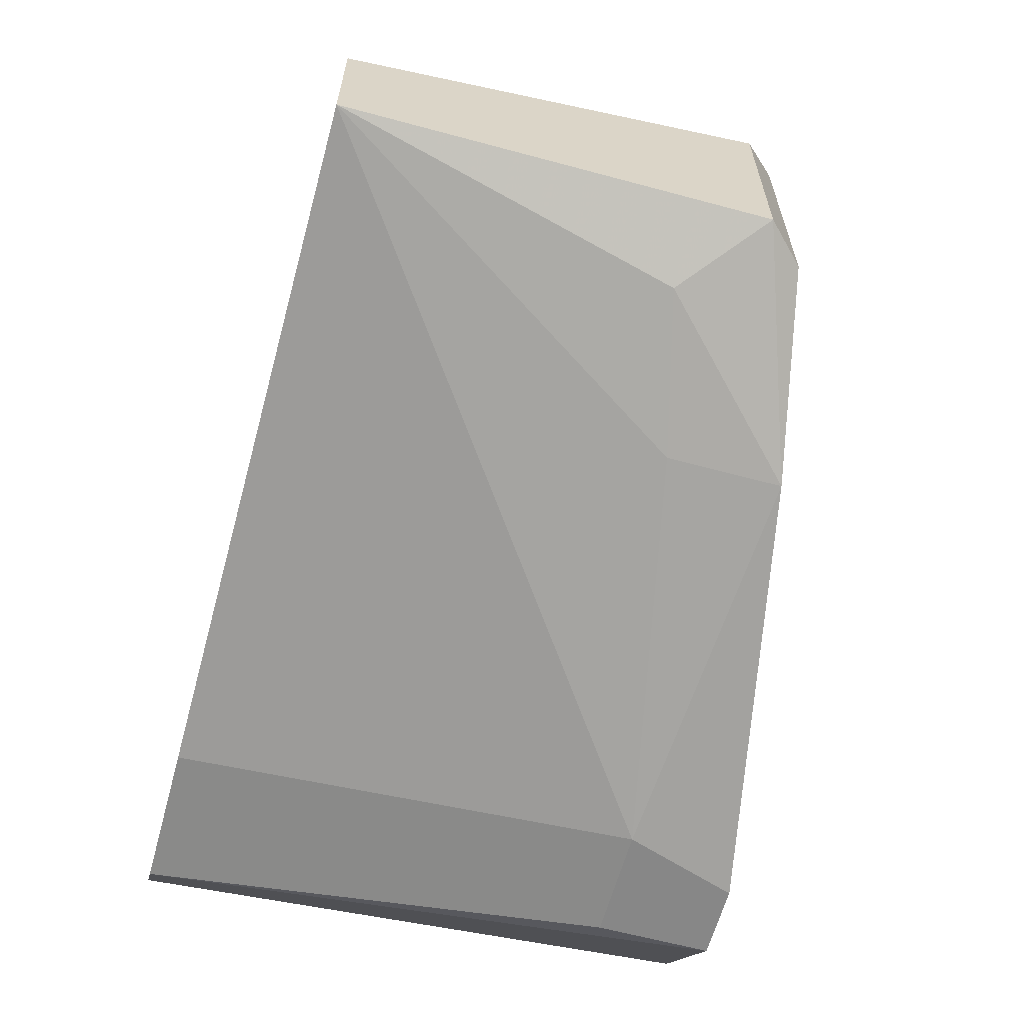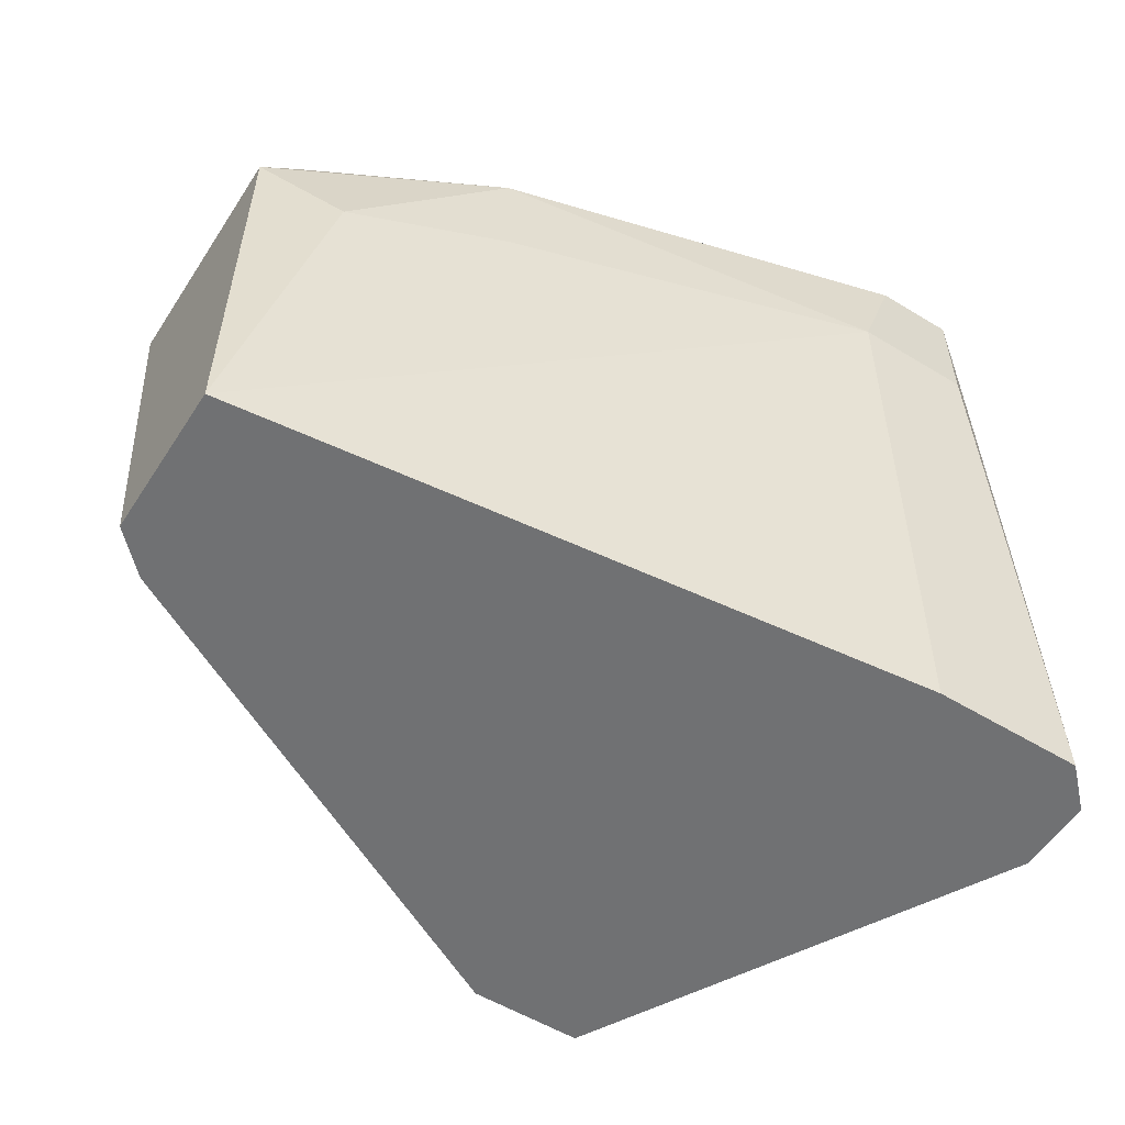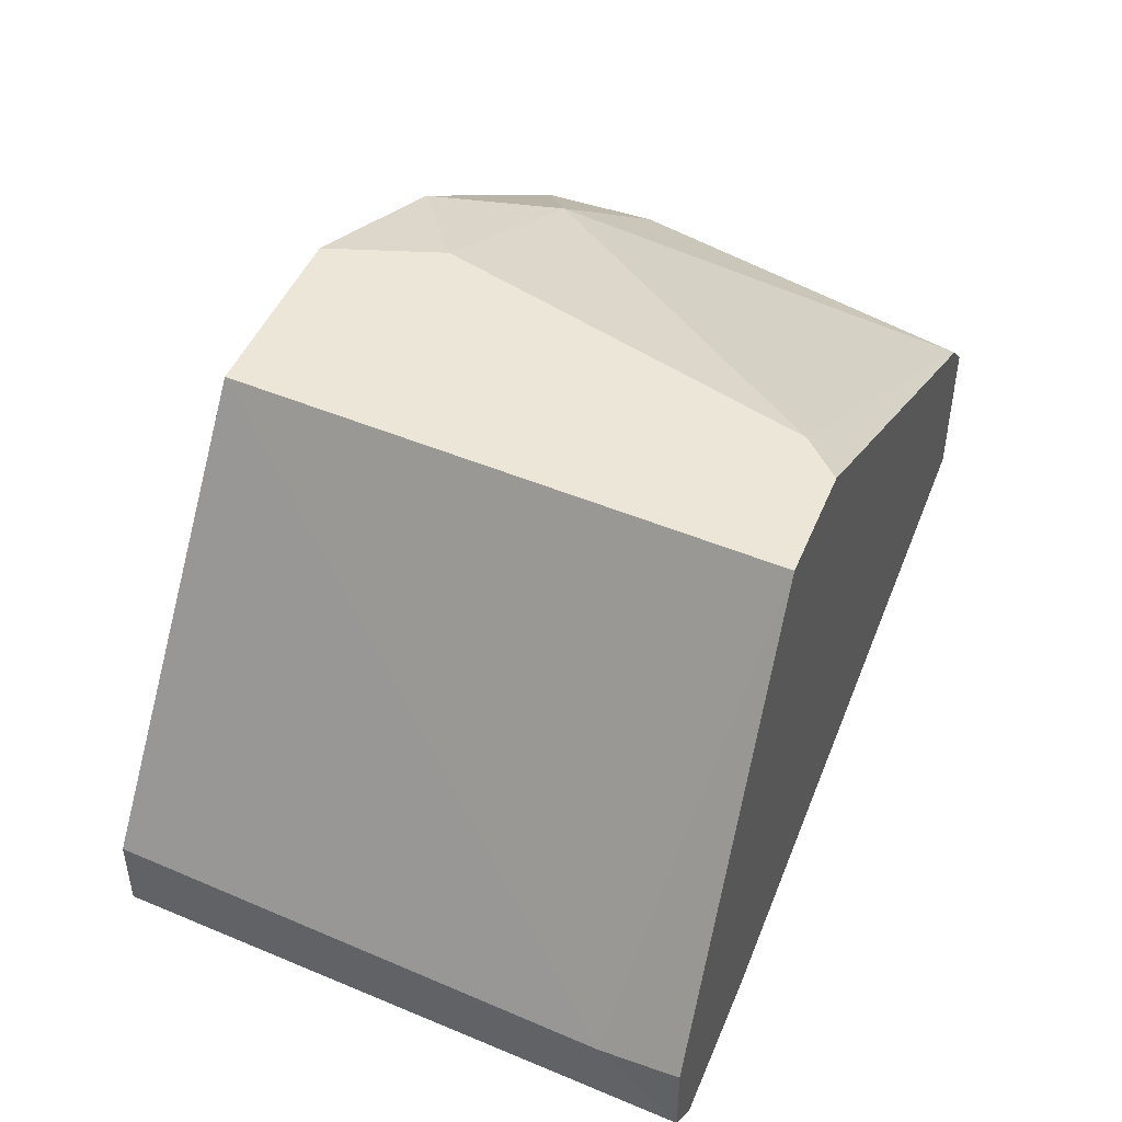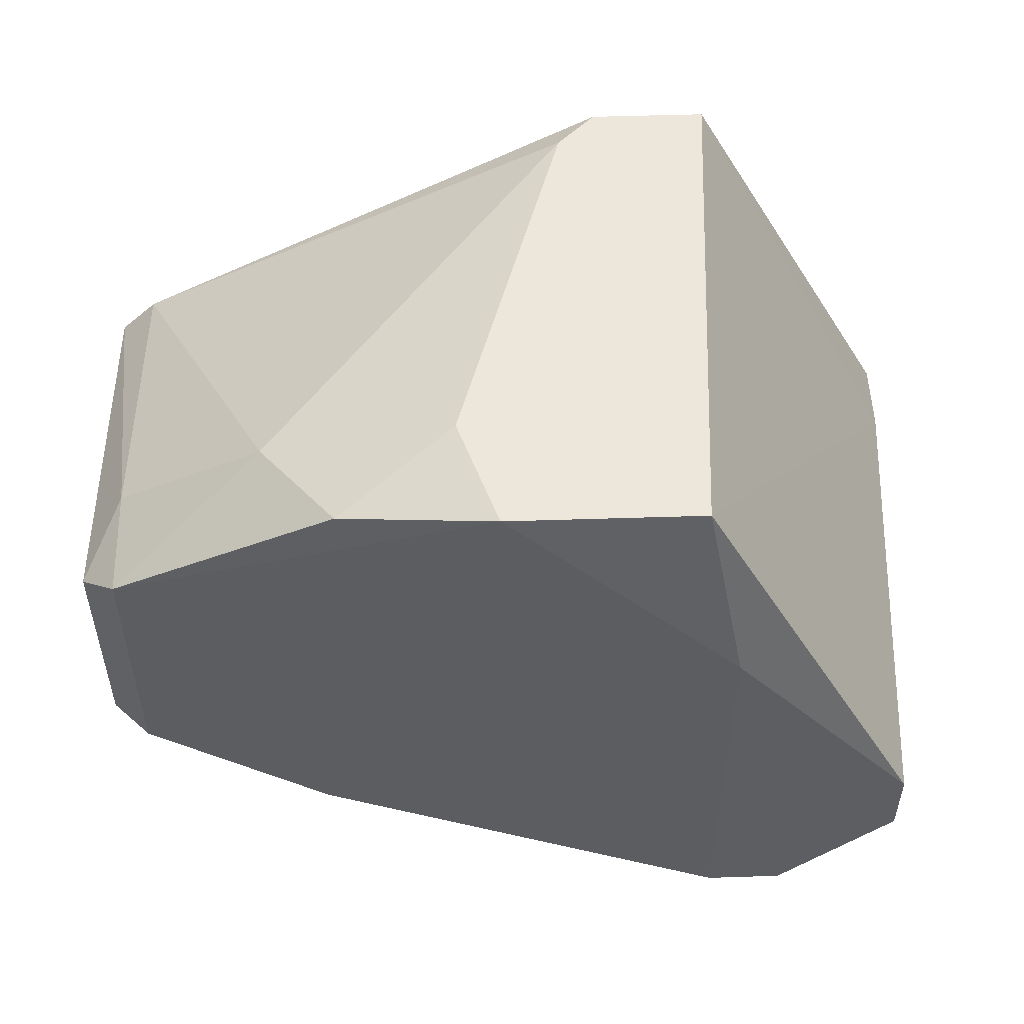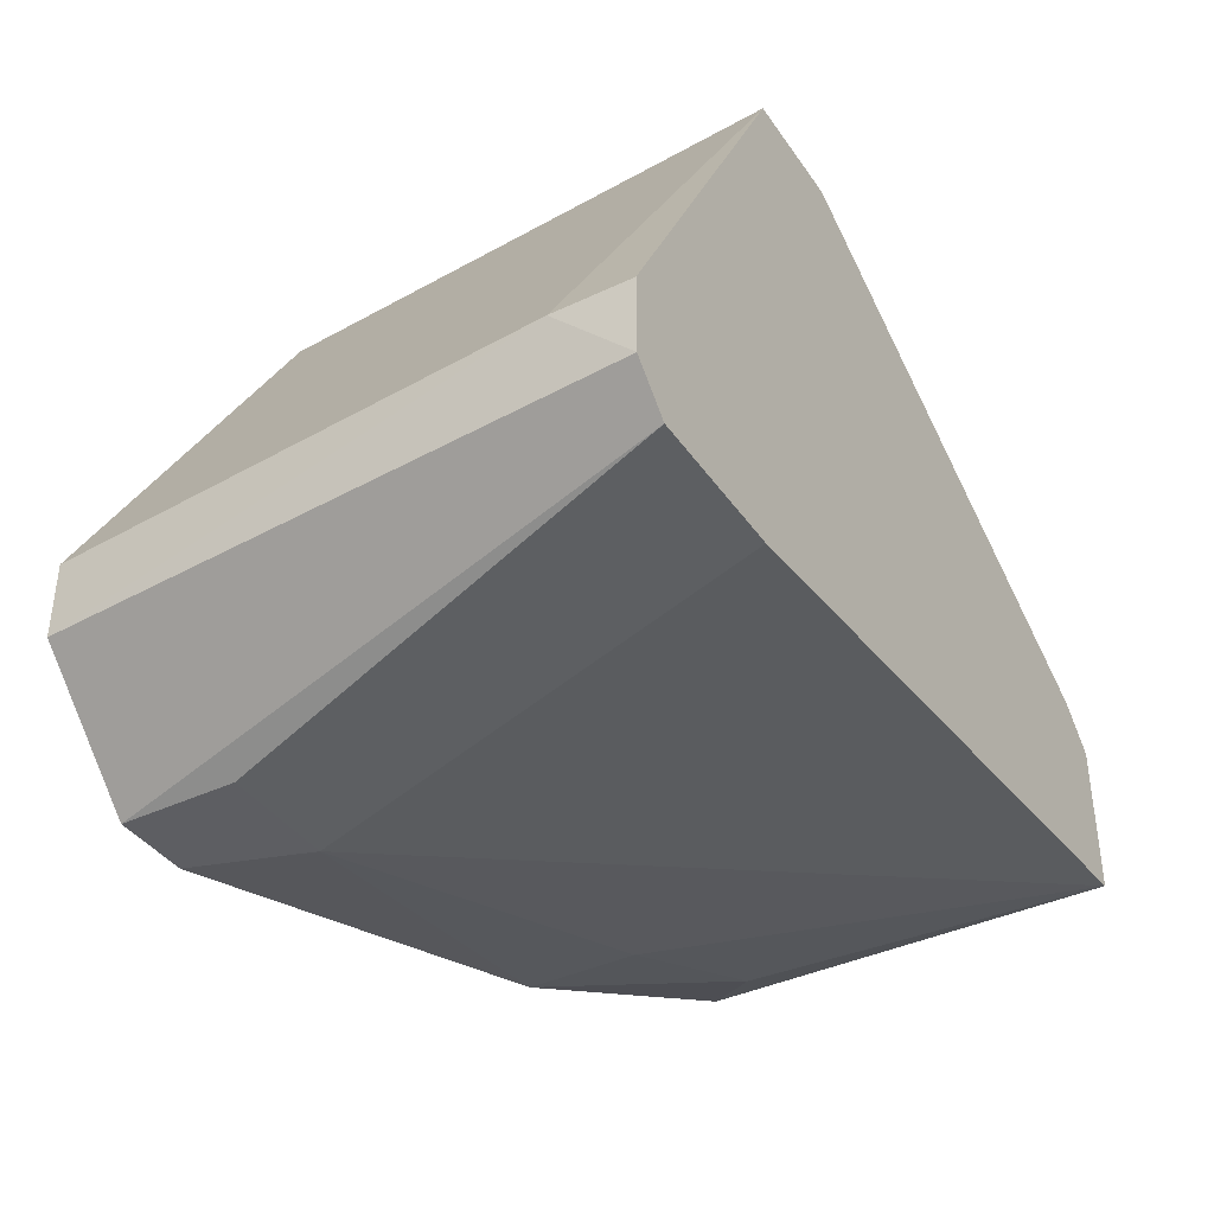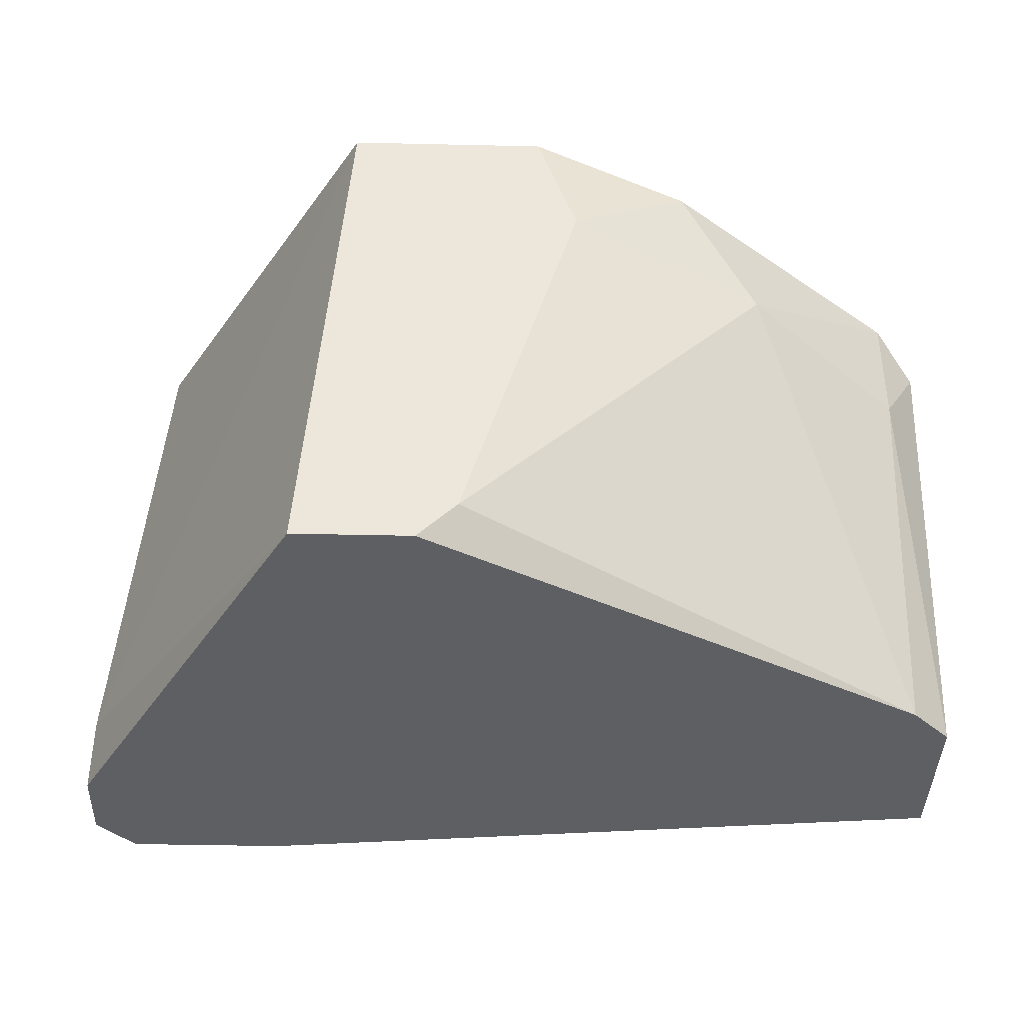
<metadata>
{"format":"obj","ext":"obj","renderer":"f3d","projection":"perspective","resolution":1024,"background":"white","views":[{"elev":-62.5,"azim":74.7,"up":"+Z"},{"elev":-55.1,"azim":147.4,"up":"+Y"},{"elev":46.5,"azim":-68.3,"up":"+Z"},{"elev":52.1,"azim":178.0,"up":"+Z"},{"elev":-38.9,"azim":-59.2,"up":"+Z"},{"elev":-40.0,"azim":-1.6,"up":"+Y"}]}
</metadata>
<code>
v -0.04977 0.02495 -0.0206
v -0.04977 0.0215 -0.0206
v -0.02907 0.0215 -0.007942
v -0.02907 0.0215 -0.01599
v -0.02907 0.007691 -0.01024
v -0.02907 0.01804 -0.007942
v -0.03942 0.02035 -0.002185
v -0.03597 0.02265 -0.003338
v -0.04632 0.0238 -0.002185
v -0.04632 0.0215 -0.0206
v -0.04862 0.007691 -0.0183
v -0.03482 0.0192 -0.0183
v -0.03482 0.02265 -0.0183
v -0.02791 0.007691 -0.01139
v -0.02791 0.007691 -0.01599
v -0.02791 0.02035 -0.00909
v -0.02791 0.02035 -0.01599
v -0.04057 0.0238 -0.002185
v -0.04747 0.02495 -0.007942
v -0.04747 0.02495 -0.0206
v -0.04747 0.007691 -0.002185
v -0.04402 0.007691 -0.002185
v -0.05438 0.007691 -0.01484
v -0.05438 0.007691 -0.01715
v -0.05438 0.009994 -0.01484
v -0.03367 0.0192 -0.004486
v -0.03022 0.01804 -0.01715
v -0.04287 0.008843 -0.002185
v -0.05323 0.02495 -0.01484
v -0.05323 0.02495 -0.01715
v -0.05323 0.007691 -0.0183
f 13 27 12
f 15 22 24
f 22 15 14
f 24 22 21
f 22 9 21
f 14 15 16
f 15 24 11
f 4 13 18
f 9 22 18
f 9 29 25
f 21 9 25
f 2 1 10
f 11 2 10
f 15 11 10
f 1 29 19
f 29 9 19
f 9 18 19
f 1 24 30
f 29 1 30
f 24 25 30
f 25 29 30
f 16 15 17
f 4 16 17
f 13 4 17
f 22 14 5
f 18 13 20
f 10 1 20
f 13 10 20
f 1 19 20
f 19 18 20
f 16 4 3
f 4 18 3
f 18 8 3
f 8 26 3
f 18 22 28
f 22 5 28
f 5 26 28
f 1 2 31
f 24 1 31
f 2 11 31
f 11 24 31
f 14 16 6
f 5 14 6
f 26 5 6
f 16 3 6
f 3 26 6
f 17 15 27
f 13 17 27
f 8 18 7
f 26 8 7
f 18 28 7
f 28 26 7
f 24 21 23
f 25 24 23
f 21 25 23
f 15 10 12
f 10 13 12
f 27 15 12

</code>
